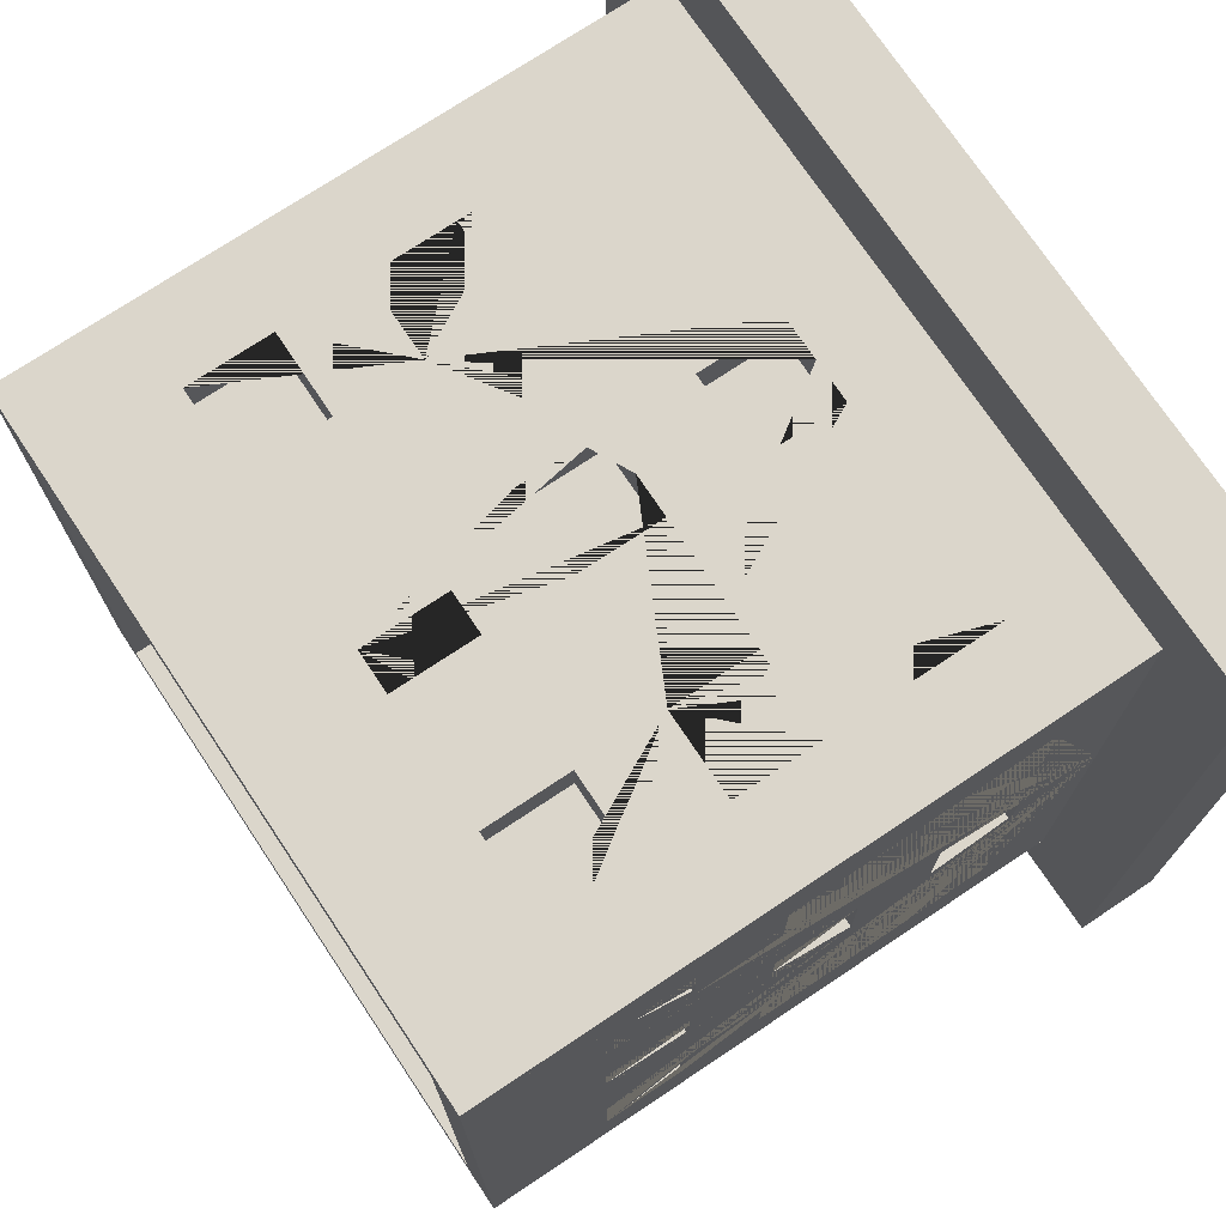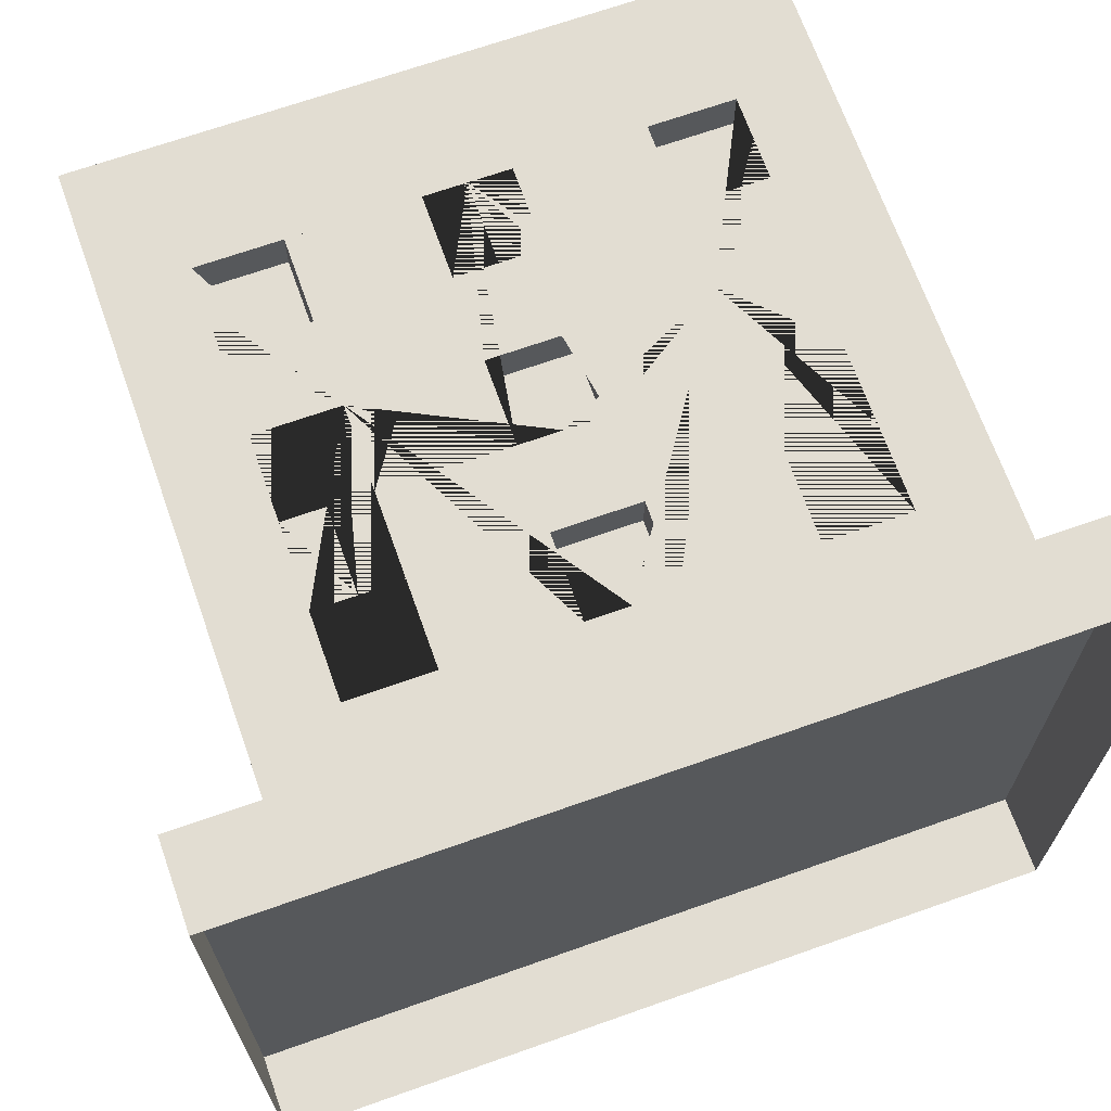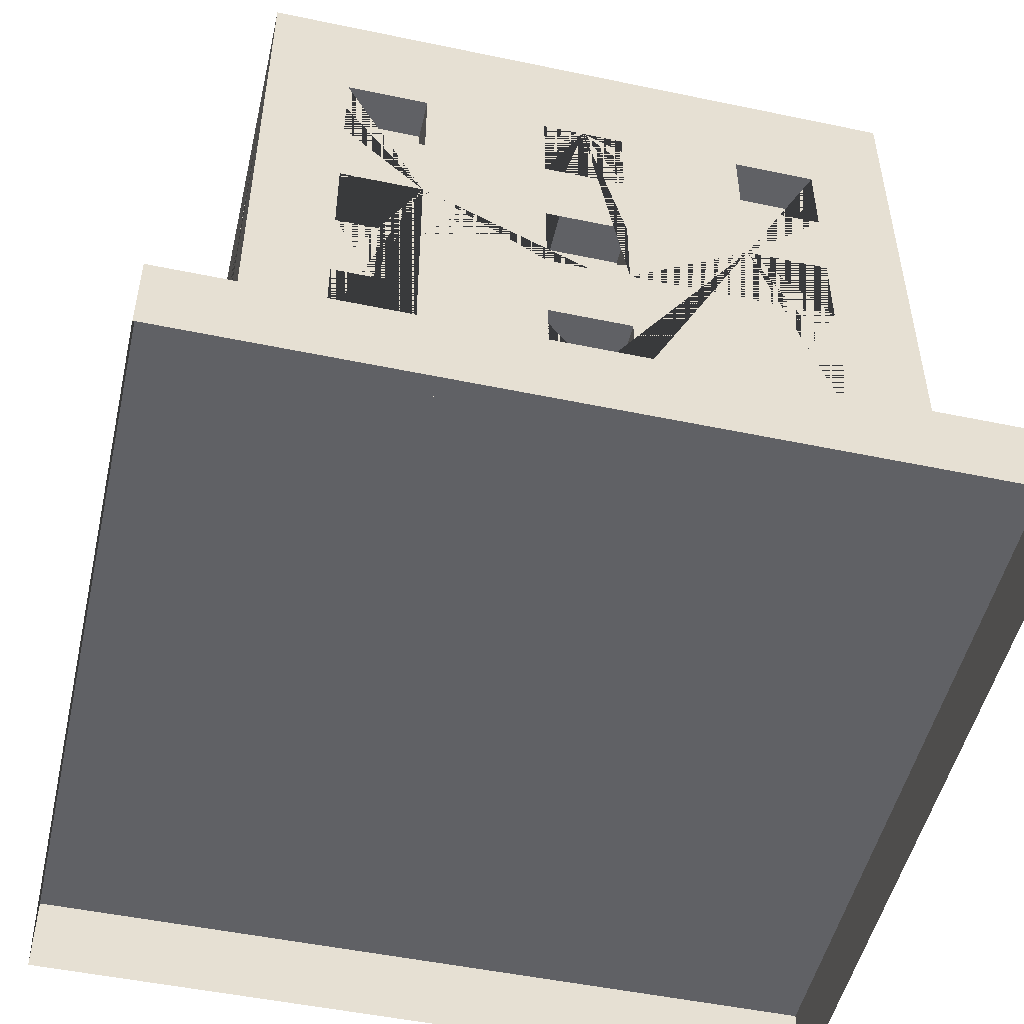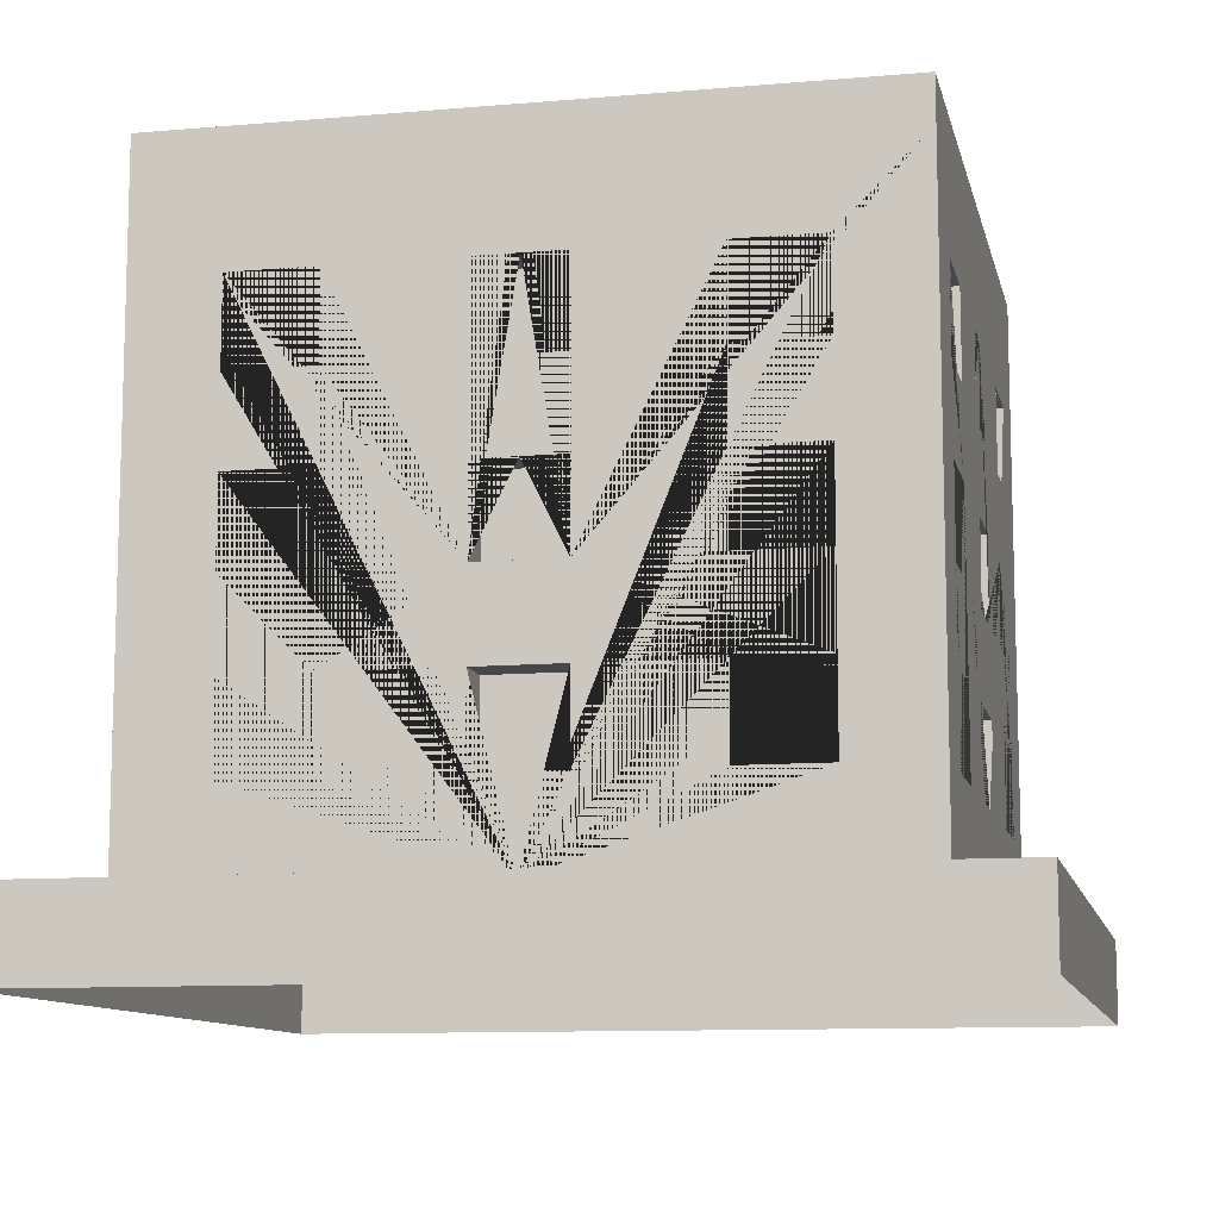
<metadata>
{"format":"obj","ext":"obj","renderer":"f3d","projection":"perspective","resolution":1024,"background":"white","views":[{"elev":73.5,"azim":-123.7,"up":"+Z"},{"elev":68.3,"azim":-19.5,"up":"+Z"},{"elev":-50.3,"azim":167.1,"up":"+Y"},{"elev":-10.5,"azim":-77.7,"up":"+Y"}]}
</metadata>
<code>
o Building_2_Base_(Brown)
v -0.8 0.2 0.8
v -0.7 1.6 0.7
v 0 0.2 0.8
v 0 1.6 0.7
v -0.8 0.2 0
v -0.7 1.6 0
v -0.4 1.2 0.7
v -0.4 1.4 0.7
v -0.6 1.2 0.7
v -0.7 1.2 0.4
v -0.7 1.4 0.4
v -0.6 1.4 0.7
v -0.4 0.8 0.7
v -0.4 1 0.7
v -0.6 0.8 0.7
v -0.7 1.2 0.6
v -0.7 1.4 0.6
v -0.6 1 0.7
v -0.4 0.4 0.7
v -0.4 0.6 0.7
v -0.6 0.4 0.7
v -0.6 0.6 0.7
v -0.6 1.2 0.8
v -0.6 1.4 0.8
v -0.4 0.8 0.8
v -0.4 1 0.8
v -0.4 1.2 0.8
v -0.4 1.4 0.8
v 0 0.4 0.8
v -0.7 0.8 0.4
v -0.7 1 0.4
v 0 0.6 0.8
v -0.1 0.6 0.8
v -0.1 0.8 0.8
v 0 0.8 0.8
v -0.7 0.8 0.6
v -0.7 1 0.6
v 0 1 0.8
v -0.1 1 0.8
v -0.1 1.2 0.8
v 0 1.2 0.8
v 0 1.4 0.8
v -0.1 1.4 0.8
v -0.1 0.4 0.8
v -0.6 0.4 0.8
v -0.6 0.6 0.8
v -0.6 0.8 0.8
v -0.6 1 0.8
v -0.4 0.6 0.8
v -0.7 0.4 0.4
v -0.4 0.4 0.8
v -0.7 0.6 0.4
v -0.5 0.6 0.8
v -0.5 0.8 0.8
v -0.7 0.4 0.6
v -0.7 0.6 0.6
v -0.8 0.4 0.6
v -0.8 0.6 0.6
v -0.8 0.8 0.6
v -0.8 1.2 0.6
v -0.8 1 0.6
v -0.8 1.4 0.6
v -0.8 0.8 0.4
v -0.8 1.4 0.1
v -0.8 1.2 0.4
v -0.8 1.4 0.4
v -0.8 1 0.4
v -0.8 0.4 0.4
v -0.8 0.6 0.1
v -0.8 0.8 0.1
v -0.8 0.6 0.4
v -0.8 0.4 0.1
v -0.8 1.2 0.1
v -0.8 1 0.1
v -0.8 1 0
v -0.8 1.2 0
v -0.8 1.4 0
v -0.8 0.4 0
v -0.8 0.6 0
v -0.8 0.8 0
v -0.7 1.4 0.1
v -0.7 0.6 0.1
v -0.7 0.8 0.1
v -0.7 0.4 0.1
v -0.7 1.2 0.1
v -0.7 1 0.1
v -0.7 1 0
v -0.7 1.2 0
v -0.7 1.4 0
v -0.7 0.4 0
v -0.7 0.6 0
v -0.7 0.8 0
v 0 0.4 0.7
v 0 0.6 0.7
v -0.1 0.6 0.7
v -0.1 0.8 0.7
v 0 0.8 0.7
v 0 1 0.7
v -0.1 1 0.7
v -0.1 1.2 0.7
v 0 1.2 0.7
v 0 1.4 0.7
v -0.1 1.4 0.7
v -0.1 0.4 0.7
v 0.8 0.2 0.8
v 0.7 1.6 0.7
v 0.8 0.2 0
v 0.7 1.6 0
v 0.4 1.2 0.7
v 0.4 1.4 0.7
v 0.6 1.2 0.7
v 0.7 1.2 0.4
v 0.7 1.4 0.4
v 0.6 1.4 0.7
v 0.4 0.8 0.7
v 0.4 1 0.7
v 0.6 0.8 0.7
v 0.7 1.2 0.6
v 0.7 1.4 0.6
v 0.6 1 0.7
v 0.4 0.4 0.7
v 0.4 0.6 0.7
v 0.6 0.4 0.7
v 0.6 0.6 0.7
v 0.6 1.2 0.8
v 0.6 1.4 0.8
v 0.4 0.8 0.8
v 0.4 1 0.8
v 0.4 1.2 0.8
v 0.4 1.4 0.8
v 0.7 0.8 0.4
v 0.7 1 0.4
v 0.1 0.6 0.8
v 0.1 0.8 0.8
v 0.7 0.8 0.6
v 0.7 1 0.6
v 0.1 1 0.8
v 0.1 1.2 0.8
v 0.1 1.4 0.8
v 0.1 0.4 0.8
v 0.6 0.4 0.8
v 0.6 0.6 0.8
v 0.6 0.8 0.8
v 0.6 1 0.8
v 0.4 0.6 0.8
v 0.7 0.4 0.4
v 0.4 0.4 0.8
v 0.7 0.6 0.4
v 0.5 0.6 0.8
v 0.5 0.8 0.8
v 0.7 0.4 0.6
v 0.7 0.6 0.6
v 0.8 0.4 0.6
v 0.8 0.6 0.6
v 0.8 0.8 0.6
v 0.8 1.2 0.6
v 0.8 1 0.6
v 0.8 1.4 0.6
v 0.8 0.8 0.4
v 0.8 1.4 0.1
v 0.8 1.2 0.4
v 0.8 1.4 0.4
v 0.8 1 0.4
v 0.8 0.4 0.4
v 0.8 0.6 0.1
v 0.8 0.8 0.1
v 0.8 0.6 0.4
v 0.8 0.4 0.1
v 0.8 1.2 0.1
v 0.8 1 0.1
v 0.8 1 0
v 0.8 1.2 0
v 0.8 1.4 0
v 0.8 0.4 0
v 0.8 0.6 0
v 0.8 0.8 0
v 0.7 1.4 0.1
v 0.7 0.6 0.1
v 0.7 0.8 0.1
v 0.7 0.4 0.1
v 0.7 1.2 0.1
v 0.7 1 0.1
v 0.7 1 0
v 0.7 1.2 0
v 0.7 1.4 0
v 0.7 0.4 0
v 0.7 0.6 0
v 0.7 0.8 0
v 0.1 0.6 0.7
v 0.1 0.8 0.7
v 0.1 1 0.7
v 0.1 1.2 0.7
v 0.1 1.4 0.7
v 0.1 0.4 0.7
v -0.8 0.2 -0.8
v -0.7 1.6 -0.7
v 0 0.2 -0.8
v 0 1.6 -0.7
v -0.4 1.2 -0.7
v -0.4 1.4 -0.7
v -0.6 1.2 -0.7
v -0.7 1.2 -0.4
v -0.7 1.4 -0.4
v -0.6 1.4 -0.7
v -0.4 0.8 -0.7
v -0.4 1 -0.7
v -0.6 0.8 -0.7
v -0.7 1.2 -0.6
v -0.7 1.4 -0.6
v -0.6 1 -0.7
v -0.4 0.4 -0.7
v -0.4 0.6 -0.7
v -0.6 0.4 -0.7
v -0.6 0.6 -0.7
v -0.6 1.2 -0.8
v -0.6 1.4 -0.8
v -0.4 0.8 -0.8
v -0.4 1 -0.8
v -0.4 1.2 -0.8
v -0.4 1.4 -0.8
v 0 0.4 -0.8
v -0.7 0.8 -0.4
v -0.7 1 -0.4
v 0 0.6 -0.8
v -0.1 0.6 -0.8
v -0.1 0.8 -0.8
v 0 0.8 -0.8
v -0.7 0.8 -0.6
v -0.7 1 -0.6
v 0 1 -0.8
v -0.1 1 -0.8
v -0.1 1.2 -0.8
v 0 1.2 -0.8
v 0 1.4 -0.8
v -0.1 1.4 -0.8
v -0.1 0.4 -0.8
v -0.6 0.4 -0.8
v -0.6 0.6 -0.8
v -0.6 0.8 -0.8
v -0.6 1 -0.8
v -0.4 0.6 -0.8
v -0.7 0.4 -0.4
v -0.4 0.4 -0.8
v -0.7 0.6 -0.4
v -0.5 0.6 -0.8
v -0.5 0.8 -0.8
v -0.7 0.4 -0.6
v -0.7 0.6 -0.6
v -0.8 0.4 -0.6
v -0.8 0.6 -0.6
v -0.8 0.8 -0.6
v -0.8 1.2 -0.6
v -0.8 1 -0.6
v -0.8 1.4 -0.6
v -0.8 0.8 -0.4
v -0.8 1.4 -0.1
v -0.8 1.2 -0.4
v -0.8 1.4 -0.4
v -0.8 1 -0.4
v -0.8 0.4 -0.4
v -0.8 0.6 -0.1
v -0.8 0.8 -0.1
v -0.8 0.6 -0.4
v -0.8 0.4 -0.1
v -0.8 1.2 -0.1
v -0.8 1 -0.1
v -0.7 1.4 -0.1
v -0.7 0.6 -0.1
v -0.7 0.8 -0.1
v -0.7 0.4 -0.1
v -0.7 1.2 -0.1
v -0.7 1 -0.1
v 0 0.4 -0.7
v 0 0.6 -0.7
v -0.1 0.6 -0.7
v -0.1 0.8 -0.7
v 0 0.8 -0.7
v 0 1 -0.7
v -0.1 1 -0.7
v -0.1 1.2 -0.7
v 0 1.2 -0.7
v 0 1.4 -0.7
v -0.1 1.4 -0.7
v -0.1 0.4 -0.7
v 0.8 0.2 -0.8
v 0.7 1.6 -0.7
v 0.4 1.2 -0.7
v 0.4 1.4 -0.7
v 0.6 1.2 -0.7
v 0.7 1.2 -0.4
v 0.7 1.4 -0.4
v 0.6 1.4 -0.7
v 0.4 0.8 -0.7
v 0.4 1 -0.7
v 0.6 0.8 -0.7
v 0.7 1.2 -0.6
v 0.7 1.4 -0.6
v 0.6 1 -0.7
v 0.4 0.4 -0.7
v 0.4 0.6 -0.7
v 0.6 0.4 -0.7
v 0.6 0.6 -0.7
v 0.6 1.2 -0.8
v 0.6 1.4 -0.8
v 0.4 0.8 -0.8
v 0.4 1 -0.8
v 0.4 1.2 -0.8
v 0.4 1.4 -0.8
v 0.7 0.8 -0.4
v 0.7 1 -0.4
v 0.1 0.6 -0.8
v 0.1 0.8 -0.8
v 0.7 0.8 -0.6
v 0.7 1 -0.6
v 0.1 1 -0.8
v 0.1 1.2 -0.8
v 0.1 1.4 -0.8
v 0.1 0.4 -0.8
v 0.6 0.4 -0.8
v 0.6 0.6 -0.8
v 0.6 0.8 -0.8
v 0.6 1 -0.8
v 0.4 0.6 -0.8
v 0.7 0.4 -0.4
v 0.4 0.4 -0.8
v 0.7 0.6 -0.4
v 0.5 0.6 -0.8
v 0.5 0.8 -0.8
v 0.7 0.4 -0.6
v 0.7 0.6 -0.6
v 0.8 0.4 -0.6
v 0.8 0.6 -0.6
v 0.8 0.8 -0.6
v 0.8 1.2 -0.6
v 0.8 1 -0.6
v 0.8 1.4 -0.6
v 0.8 0.8 -0.4
v 0.8 1.4 -0.1
v 0.8 1.2 -0.4
v 0.8 1.4 -0.4
v 0.8 1 -0.4
v 0.8 0.4 -0.4
v 0.8 0.6 -0.1
v 0.8 0.8 -0.1
v 0.8 0.6 -0.4
v 0.8 0.4 -0.1
v 0.8 1.2 -0.1
v 0.8 1 -0.1
v 0.7 1.4 -0.1
v 0.7 0.6 -0.1
v 0.7 0.8 -0.1
v 0.7 0.4 -0.1
v 0.7 1.2 -0.1
v 0.7 1 -0.1
v 0.1 0.6 -0.7
v 0.1 0.8 -0.7
v 0.1 1 -0.7
v 0.1 1.2 -0.7
v 0.1 1.4 -0.7
v 0.1 0.4 -0.7
v -0.8 1.6 0.8
v 0 1.6 0.8
v -0.8 1.6 0
v 0.8 1.6 0.8
v 0.8 1.6 0
v -0.8 1.6 -0.8
v 0 1.6 -0.8
v 0.8 1.6 -0.8
v -0.8 1.7 0.8
v 0 1.7 0.8
v -0.8 1.7 0
v 0.8 1.7 0.8
v 0.8 1.7 0
v -0.8 1.7 -0.8
v 0 1.7 -0.8
v 0.8 1.7 -0.8
v -0.7 1.7 0.7
v 0 1.7 0.7
v -0.7 1.7 0
v 0.7 1.7 0.7
v 0.7 1.7 0
v -0.7 1.7 -0.7
v 0 1.7 -0.7
v 0.7 1.7 -0.7
v 1 0.2 -1
v 1 0 -1
v 1 0.2 1
v 1 0 1
v -1 0.2 -1
v -1 0 -1
v -1 0.2 1
v -1 0 1
f 26 27 23 24 361 1 3 29 44 33 32 35 34 25 54 53 49 51 45 46 47 48
f 42 362 361 24 28 27 26 25 34 39 38 41 40 43
f 53 54 47 46
f 70 80 79 69 71 58 59 63 67 65 66 62 361 363 77 64 73 76 75 74
f 5 1 361 62 60 65 67 61 59 58 57 68 71 69 72 78
f 8 7 27 28
f 9 12 24 23
f 9 7 8 12
f 27 7 9 23
f 24 12 8 28
f 14 13 25 26
f 15 18 48 47
f 15 13 14 18
f 54 25 13 15 47
f 18 14 26 48
f 20 19 51 49
f 21 22 46 45
f 21 19 20 22
f 51 19 21 45
f 22 20 49 53 46
f 10 11 66 65
f 10 16 17 11
f 17 16 60 62
f 16 10 65 60
f 11 17 62 66
f 30 31 67 63
f 30 36 37 31
f 37 36 59 61
f 36 30 63 59
f 31 37 61 67
f 50 52 71 68
f 50 55 56 52
f 56 55 57 58
f 57 55 50 68
f 52 56 58 71
f 70 74 86 83
f 78 72 84 90
f 74 75 87 86
f 73 64 81 85
f 72 69 82 84
f 69 79 91 82
f 64 77 89 81
f 76 73 85 88
f 80 70 83 92
f 85 81 89 88
f 83 86 87 92
f 84 82 91 90
f 34 35 97 96
f 38 39 99 98
f 43 40 100 103
f 33 44 104 95
f 42 43 103 102
f 39 34 96 99
f 40 41 101 100
f 44 29 93 104
f 32 33 95 94
f 100 101 102 103
f 98 99 96 97
f 95 104 93 94
f 128 144 143 142 141 147 145 149 150 127 134 35 32 133 140 29 3 105 364 126 125 129
f 42 139 138 41 38 137 134 127 128 129 130 126 364 362
f 149 142 143 150
f 166 170 171 172 169 160 173 365 364 158 162 161 163 159 155 154 167 165 175 176
f 107 174 168 165 167 164 153 154 155 157 163 161 156 158 364 105
f 110 130 129 109
f 111 125 126 114
f 111 114 110 109
f 129 125 111 109
f 126 130 110 114
f 116 128 127 115
f 117 143 144 120
f 117 120 116 115
f 150 143 117 115 127
f 120 144 128 116
f 122 145 147 121
f 123 141 142 124
f 123 124 122 121
f 147 141 123 121
f 124 142 149 145 122
f 112 161 162 113
f 112 113 119 118
f 119 158 156 118
f 118 156 161 112
f 113 162 158 119
f 131 159 163 132
f 131 132 136 135
f 136 157 155 135
f 135 155 159 131
f 132 163 157 136
f 146 164 167 148
f 146 148 152 151
f 152 154 153 151
f 153 164 146 151
f 148 167 154 152
f 166 179 182 170
f 174 186 180 168
f 170 182 183 171
f 169 181 177 160
f 168 180 178 165
f 165 178 187 175
f 160 177 185 173
f 172 184 181 169
f 176 188 179 166
f 181 184 185 177
f 179 188 183 182
f 180 186 187 178
f 134 190 97 35
f 38 98 191 137
f 139 193 192 138
f 133 189 194 140
f 42 102 193 139
f 137 191 190 134
f 138 192 101 41
f 140 194 93 29
f 32 94 189 133
f 192 193 102 101
f 98 97 190 191
f 189 94 93 194
f 218 240 239 238 237 243 241 245 246 217 226 227 224 225 236 221 197 195 366 216 215 219
f 234 235 232 233 230 231 226 217 218 219 220 216 366 367
f 245 238 239 246
f 262 266 75 76 265 256 77 363 366 254 258 257 259 255 251 250 263 261 79 80
f 5 78 264 261 263 260 249 250 251 253 259 257 252 254 366 195
f 200 220 219 199
f 201 215 216 204
f 201 204 200 199
f 219 215 201 199
f 216 220 200 204
f 206 218 217 205
f 207 239 240 210
f 207 210 206 205
f 246 239 207 205 217
f 210 240 218 206
f 212 241 243 211
f 213 237 238 214
f 213 214 212 211
f 243 237 213 211
f 214 238 245 241 212
f 202 257 258 203
f 202 203 209 208
f 209 254 252 208
f 208 252 257 202
f 203 258 254 209
f 222 255 259 223
f 222 223 229 228
f 229 253 251 228
f 228 251 255 222
f 223 259 253 229
f 242 260 263 244
f 242 244 248 247
f 248 250 249 247
f 249 260 242 247
f 244 263 250 248
f 262 269 272 266
f 78 90 270 264
f 266 272 87 75
f 265 271 267 256
f 264 270 268 261
f 261 268 91 79
f 256 267 89 77
f 76 88 271 265
f 80 92 269 262
f 271 88 89 267
f 269 92 87 272
f 270 90 91 268
f 226 276 277 227
f 230 278 279 231
f 235 283 280 232
f 225 275 284 236
f 234 282 283 235
f 231 279 276 226
f 232 280 281 233
f 236 284 273 221
f 224 274 275 225
f 280 283 282 281
f 278 277 276 279
f 275 274 273 284
f 306 307 303 304 368 285 197 221 318 311 224 227 312 305 328 327 323 325 319 320 321 322
f 234 367 368 304 308 307 306 305 312 315 230 233 316 317
f 327 328 321 320
f 344 176 175 343 345 332 333 337 341 339 340 336 368 365 173 338 347 172 171 348
f 107 285 368 336 334 339 341 335 333 332 331 342 345 343 346 174
f 288 287 307 308
f 289 292 304 303
f 289 287 288 292
f 307 287 289 303
f 304 292 288 308
f 294 293 305 306
f 295 298 322 321
f 295 293 294 298
f 328 305 293 295 321
f 298 294 306 322
f 300 299 325 323
f 301 302 320 319
f 301 299 300 302
f 325 299 301 319
f 302 300 323 327 320
f 290 291 340 339
f 290 296 297 291
f 297 296 334 336
f 296 290 339 334
f 291 297 336 340
f 309 310 341 337
f 309 313 314 310
f 314 313 333 335
f 313 309 337 333
f 310 314 335 341
f 324 326 345 342
f 324 329 330 326
f 330 329 331 332
f 331 329 324 342
f 326 330 332 345
f 344 348 354 351
f 174 346 352 186
f 348 171 183 354
f 347 338 349 353
f 346 343 350 352
f 343 175 187 350
f 338 173 185 349
f 172 347 353 184
f 176 344 351 188
f 353 349 185 184
f 351 354 183 188
f 352 350 187 186
f 312 227 277 356
f 230 315 357 278
f 317 316 358 359
f 311 318 360 355
f 234 317 359 282
f 315 312 356 357
f 316 233 281 358
f 318 221 273 360
f 224 311 355 274
f 358 281 282 359
f 278 357 356 277
f 355 360 273 274
f 6 2 4 106 108 286 198 196
f 361 362 370 369
f 381 380 372 373 376 384
f 108 106 380 381
f 365 368 376 373
f 106 4 378 380
f 382 383 384 376 375 374
f 377 379 382 374 371 369
f 378 377 369 370 372 380
f 2 6 379 377
f 362 364 372 370
f 196 198 383 382
f 363 361 369 371
f 6 196 382 379
f 367 366 374 375
f 364 365 373 372
f 198 286 384 383
f 286 108 381 384
f 4 2 377 378
f 366 363 371 374
f 368 367 375 376
f 385 389 391 387
f 388 387 391 392
f 392 391 389 390
f 386 385 387 388
f 390 389 385 386

</code>
